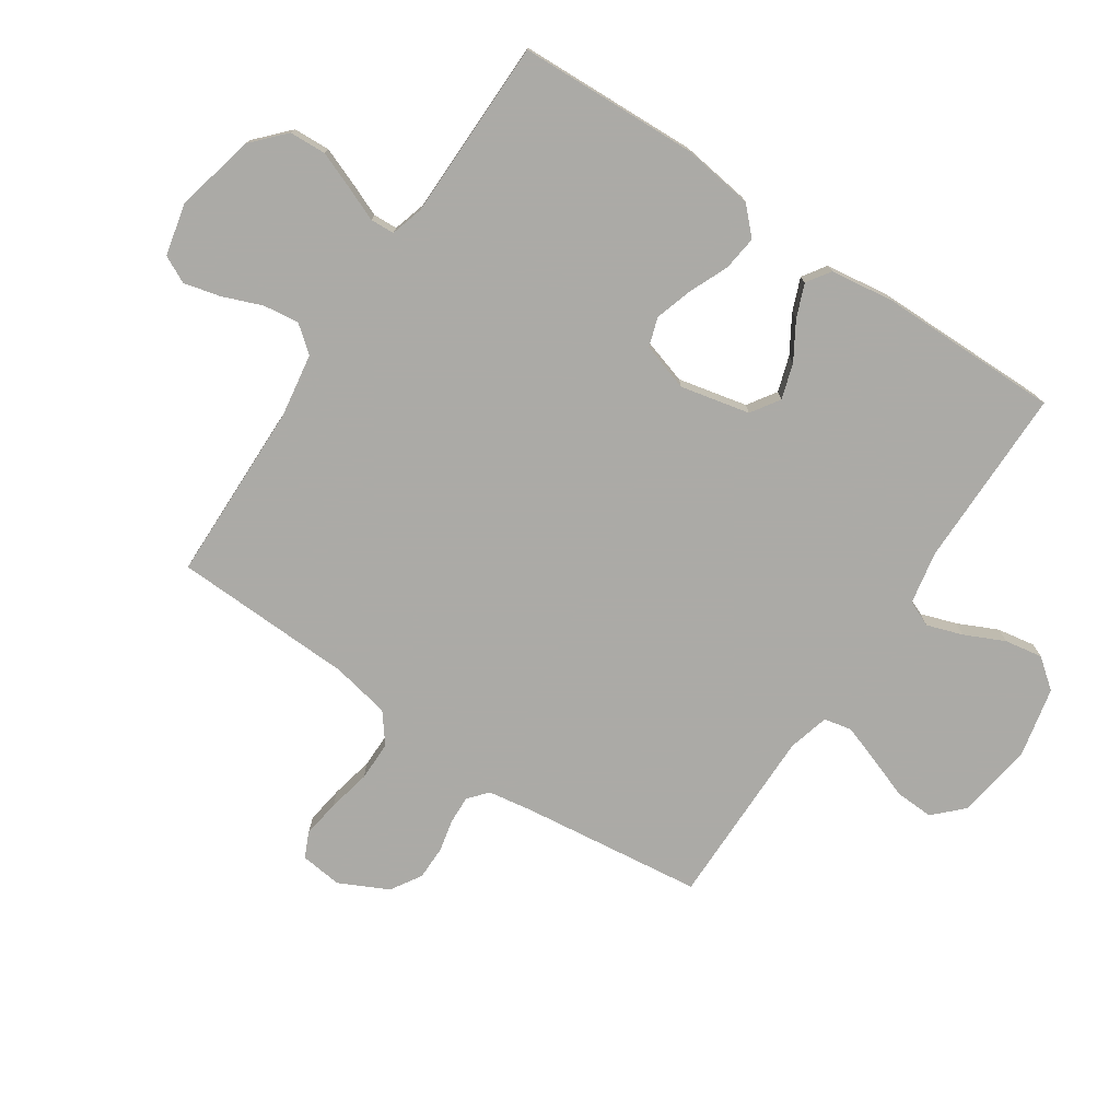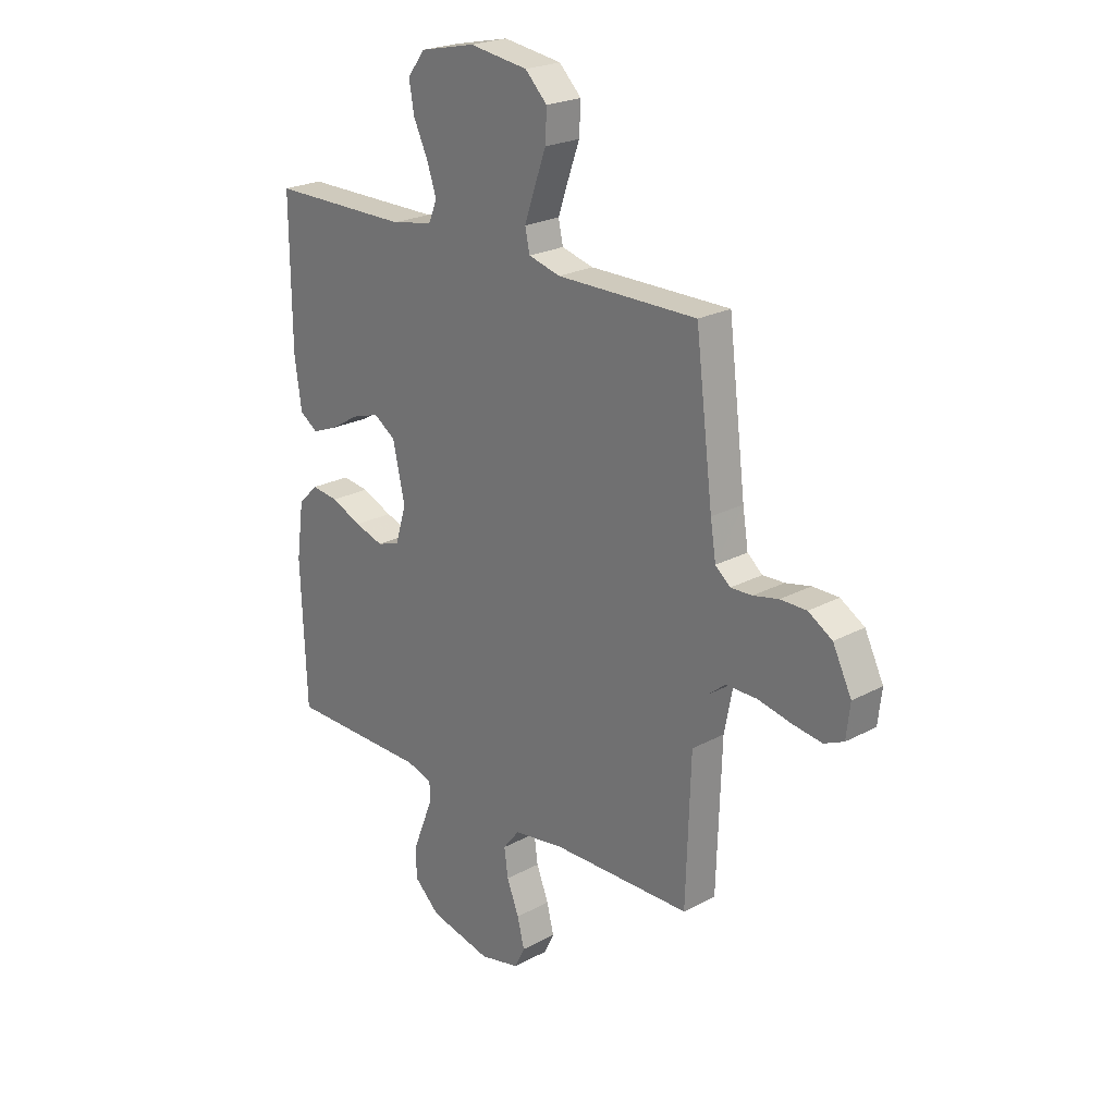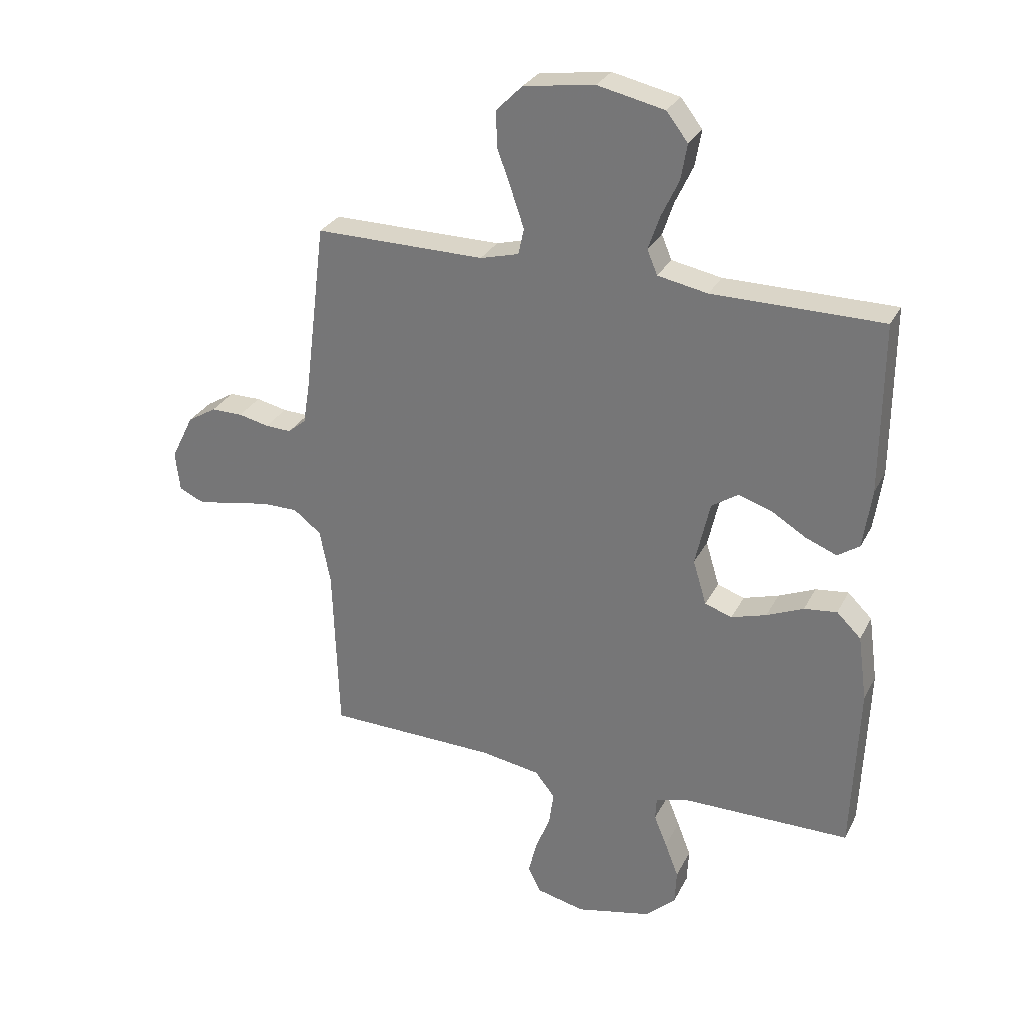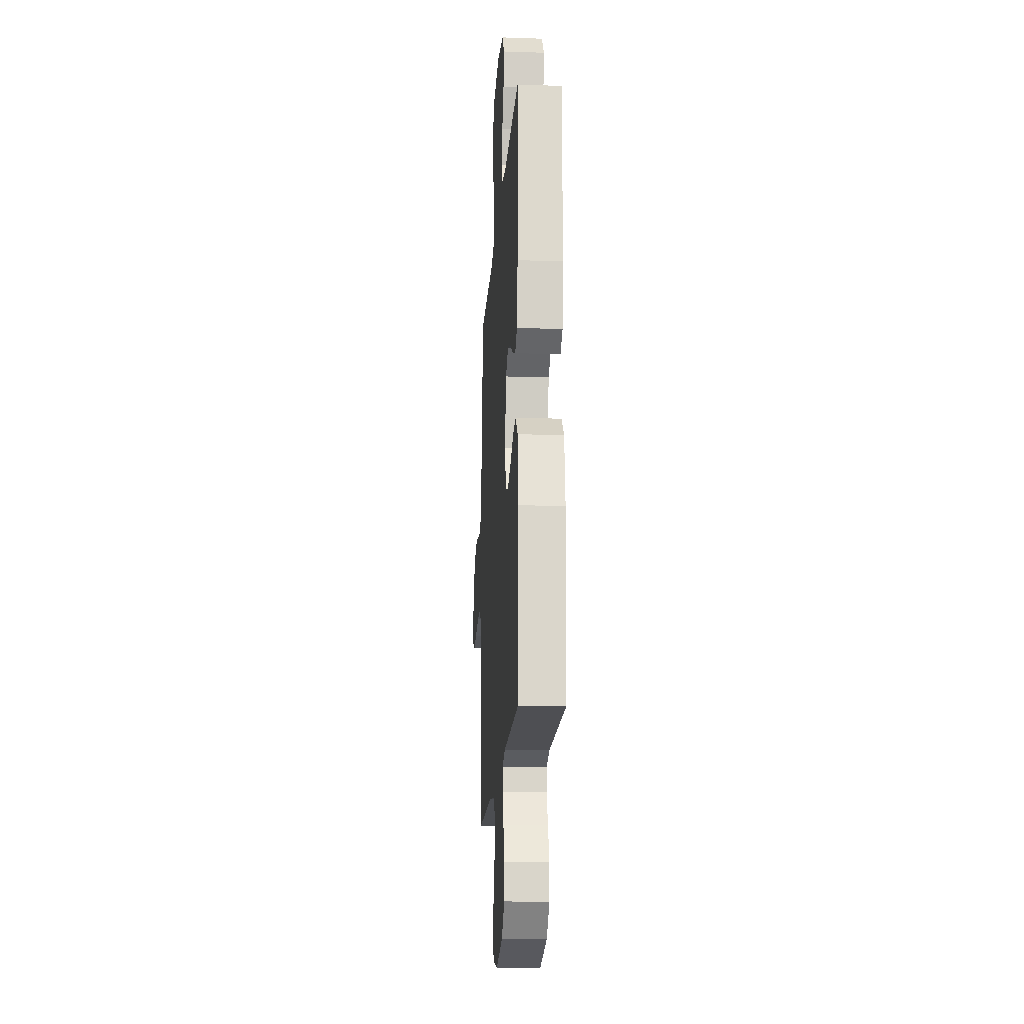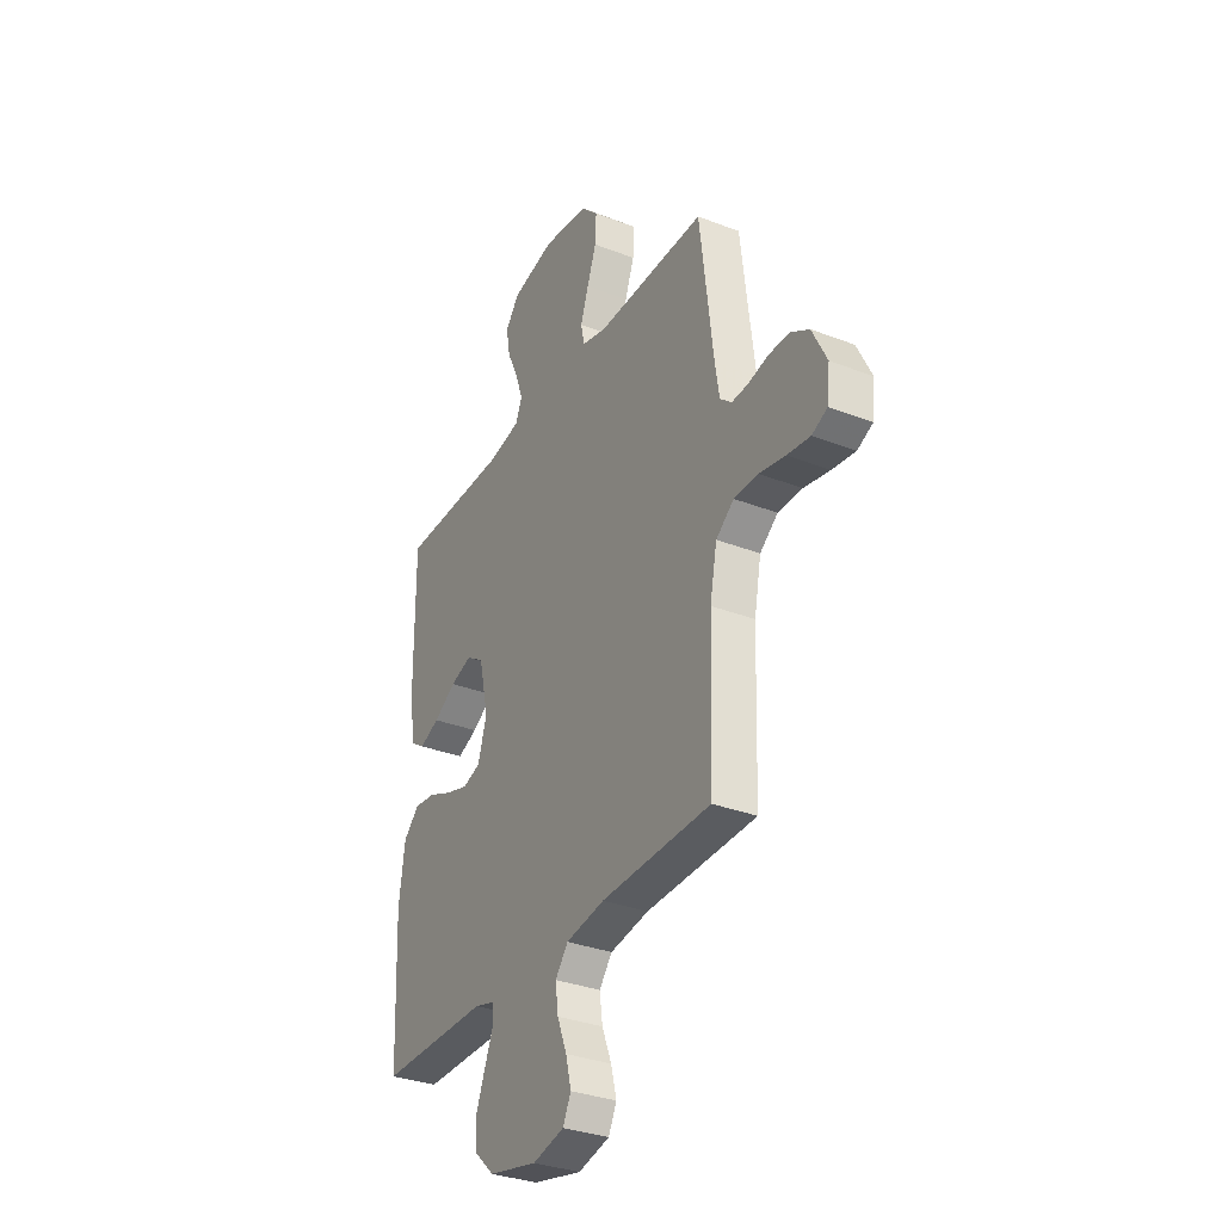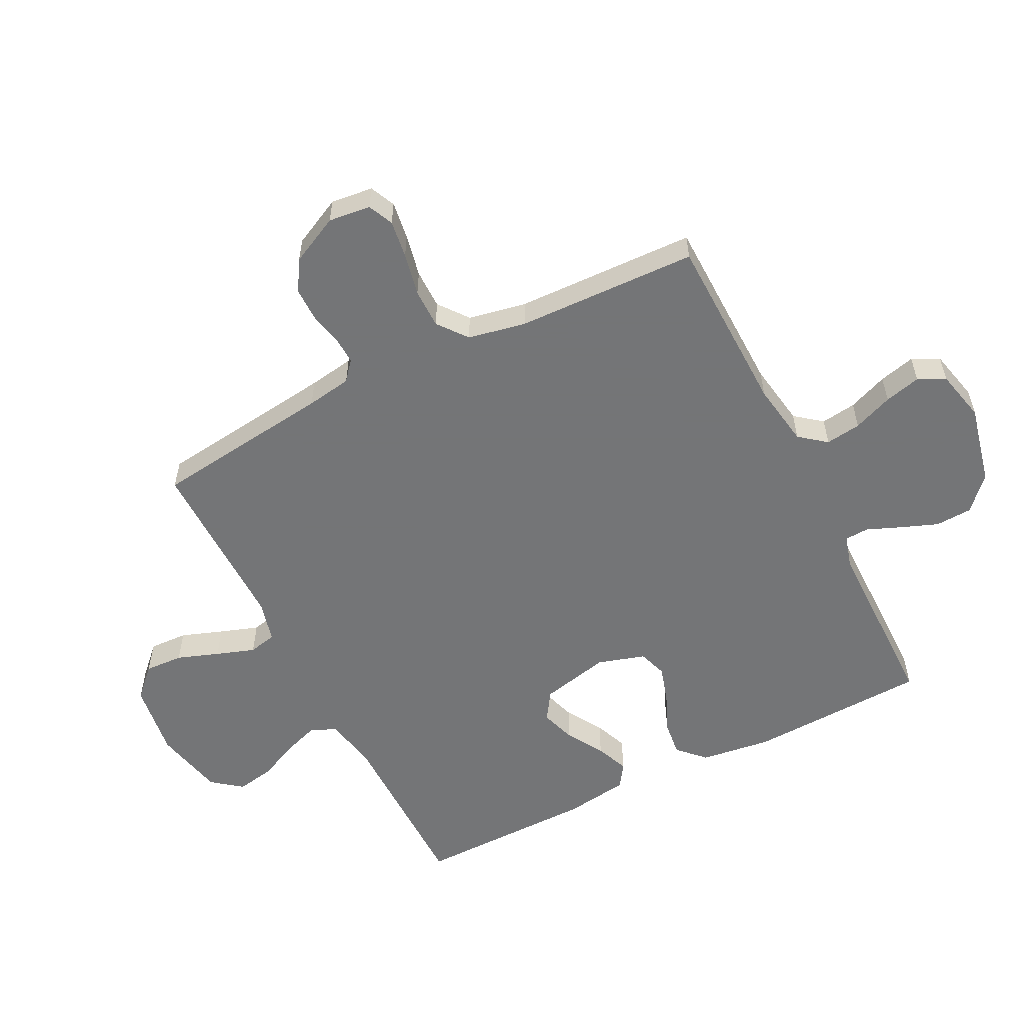
<metadata>
{"format":"obj","ext":"obj","renderer":"f3d","projection":"perspective","resolution":1024,"background":"white","views":[{"elev":-75.9,"azim":-123.9,"up":"+Y"},{"elev":23.1,"azim":47.7,"up":"+Z"},{"elev":29.0,"azim":-157.2,"up":"+Z"},{"elev":-17.7,"azim":-93.8,"up":"+Z"},{"elev":-32.9,"azim":61.9,"up":"+Z"},{"elev":-56.4,"azim":116.9,"up":"+Y"}]}
</metadata>
<code>
v 0.5 0.07 -0.5
v 0.2 0.07 -0.506
v 0.094 0.07 -0.523
v 0.059 0.07 -0.567
v 0.067 0.07 -0.626
v 0.093 0.07 -0.692
v 0.108 0.07 -0.752
v 0.086 0.07 -0.797
v 0 0.07 -0.817
v -0.133 0.07 -0.787
v -0.187 0.07 -0.737
v -0.19 0.07 -0.676
v -0.166 0.07 -0.614
v -0.143 0.07 -0.558
v -0.145 0.07 -0.518
v -0.2 0.07 -0.502
v -0.5 0.07 -0.5
v -0.512 0.07 -0.2
v -0.496 0.07 -0.083
v -0.453 0.07 -0.041
v -0.395 0.07 -0.048
v -0.33 0.07 -0.076
v -0.268 0.07 -0.095
v -0.22 0.07 -0.079
v -0.196 0.07 0
v -0.222 0.07 0.115
v -0.269 0.07 0.146
v -0.328 0.07 0.127
v -0.389 0.07 0.09
v -0.444 0.07 0.068
v -0.483 0.07 0.094
v -0.498 0.07 0.2
v -0.5 0.07 0.5
v -0.2 0.07 0.501
v -0.112 0.07 0.518
v -0.094 0.07 0.561
v -0.114 0.07 0.62
v -0.145 0.07 0.686
v -0.156 0.07 0.749
v -0.118 0.07 0.798
v 0 0.07 0.824
v 0.125 0.07 0.806
v 0.172 0.07 0.759
v 0.169 0.07 0.695
v 0.144 0.07 0.626
v 0.122 0.07 0.562
v 0.132 0.07 0.516
v 0.2 0.07 0.498
v 0.5 0.07 0.5
v 0.537 0.07 0.2
v 0.549 0.07 0.125
v 0.581 0.07 0.098
v 0.627 0.07 0.1
v 0.681 0.07 0.112
v 0.737 0.07 0.112
v 0.788 0.07 0.081
v 0.828 0.07 0
v 0.82 0.07 -0.07
v 0.778 0.07 -0.089
v 0.715 0.07 -0.08
v 0.644 0.07 -0.065
v 0.578 0.07 -0.065
v 0.529 0.07 -0.103
v 0.51 0.07 -0.2
v 0.5 0 -0.5
v 0.2 0 -0.506
v 0.094 0 -0.523
v 0.059 0 -0.567
v 0.067 0 -0.626
v 0.093 0 -0.692
v 0.108 0 -0.752
v 0.086 0 -0.797
v 0 0 -0.817
v -0.133 0 -0.787
v -0.187 0 -0.737
v -0.19 0 -0.676
v -0.166 0 -0.614
v -0.143 0 -0.558
v -0.145 0 -0.518
v -0.2 0 -0.502
v -0.5 0 -0.5
v -0.512 0 -0.2
v -0.496 0 -0.083
v -0.453 0 -0.041
v -0.395 0 -0.048
v -0.33 0 -0.076
v -0.268 0 -0.095
v -0.22 0 -0.079
v -0.196 0 0
v -0.222 0 0.115
v -0.269 0 0.146
v -0.328 0 0.127
v -0.389 0 0.09
v -0.444 0 0.068
v -0.483 0 0.094
v -0.498 0 0.2
v -0.5 0 0.5
v -0.2 0 0.501
v -0.112 0 0.518
v -0.094 0 0.561
v -0.114 0 0.62
v -0.145 0 0.686
v -0.156 0 0.749
v -0.118 0 0.798
v 0 0 0.824
v 0.125 0 0.806
v 0.172 0 0.759
v 0.169 0 0.695
v 0.144 0 0.626
v 0.122 0 0.562
v 0.132 0 0.516
v 0.2 0 0.498
v 0.5 0 0.5
v 0.537 0 0.2
v 0.549 0 0.125
v 0.581 0 0.098
v 0.627 0 0.1
v 0.681 0 0.112
v 0.737 0 0.112
v 0.788 0 0.081
v 0.828 0 0
v 0.82 0 -0.07
v 0.778 0 -0.089
v 0.715 0 -0.08
v 0.644 0 -0.065
v 0.578 0 -0.065
v 0.529 0 -0.103
v 0.51 0 -0.2
f 58 59 60 61
f 56 57 58 61
f 56 61 62
f 53 54 55 56
f 52 53 56 62
f 51 52 62 63
f 48 49 50
f 47 48 50 51
f 42 43 44 45
f 42 45 46
f 41 42 46
f 40 41 46 47
f 37 38 39 40
f 36 37 40 47
f 31 32 33 34
f 31 34 35
f 28 29 30 31
f 27 28 31 35
f 26 27 35
f 25 26 35 36
f 19 20 21 22
f 19 22 23
f 16 17 18 19
f 15 16 19 23
f 11 12 13 14
f 9 10 11 14
f 9 14 15
f 5 6 7 8
f 4 5 8 9
f 64 1 2
f 64 2 3
f 63 64 3
f 51 63 3
f 25 36 47 51
f 24 25 51 3
f 23 24 3 4
f 4 9 15 23
f 125 124 123 122
f 125 122 121 120
f 126 125 120
f 120 119 118 117
f 126 120 117 116
f 127 126 116 115
f 114 113 112
f 115 114 112 111
f 109 108 107 106
f 110 109 106
f 110 106 105
f 111 110 105 104
f 104 103 102 101
f 111 104 101 100
f 98 97 96 95
f 99 98 95
f 95 94 93 92
f 99 95 92 91
f 99 91 90
f 100 99 90 89
f 86 85 84 83
f 87 86 83
f 83 82 81 80
f 87 83 80 79
f 78 77 76 75
f 78 75 74 73
f 79 78 73
f 72 71 70 69
f 73 72 69 68
f 66 65 128
f 67 66 128
f 67 128 127
f 67 127 115
f 115 111 100 89
f 67 115 89 88
f 68 67 88 87
f 87 79 73 68
f 1 65 66 2
f 2 66 67 3
f 3 67 68 4
f 4 68 69 5
f 5 69 70 6
f 6 70 71 7
f 7 71 72 8
f 8 72 73 9
f 9 73 74 10
f 10 74 75 11
f 11 75 76 12
f 12 76 77 13
f 13 77 78 14
f 14 78 79 15
f 15 79 80 16
f 16 80 81 17
f 17 81 82 18
f 18 82 83 19
f 19 83 84 20
f 20 84 85 21
f 21 85 86 22
f 22 86 87 23
f 23 87 88 24
f 24 88 89 25
f 25 89 90 26
f 26 90 91 27
f 27 91 92 28
f 28 92 93 29
f 29 93 94 30
f 30 94 95 31
f 31 95 96 32
f 32 96 97 33
f 33 97 98 34
f 34 98 99 35
f 35 99 100 36
f 36 100 101 37
f 37 101 102 38
f 38 102 103 39
f 39 103 104 40
f 40 104 105 41
f 41 105 106 42
f 42 106 107 43
f 43 107 108 44
f 44 108 109 45
f 45 109 110 46
f 46 110 111 47
f 47 111 112 48
f 48 112 113 49
f 49 113 114 50
f 50 114 115 51
f 51 115 116 52
f 52 116 117 53
f 53 117 118 54
f 54 118 119 55
f 55 119 120 56
f 56 120 121 57
f 57 121 122 58
f 58 122 123 59
f 59 123 124 60
f 60 124 125 61
f 61 125 126 62
f 62 126 127 63
f 63 127 128 64
f 64 128 65 1

</code>
